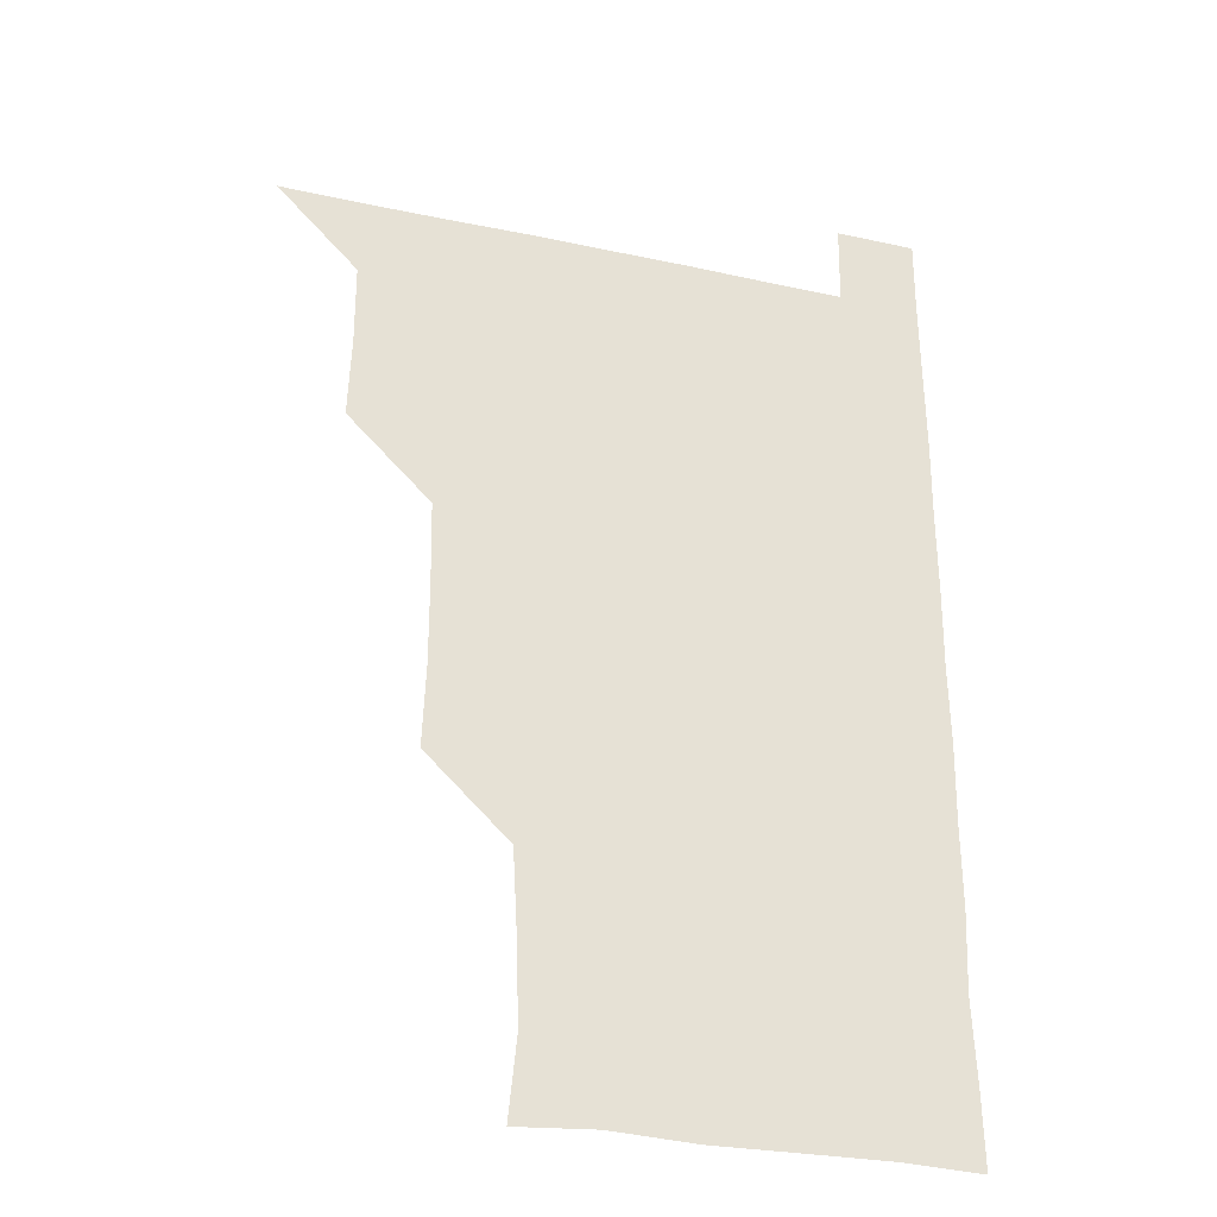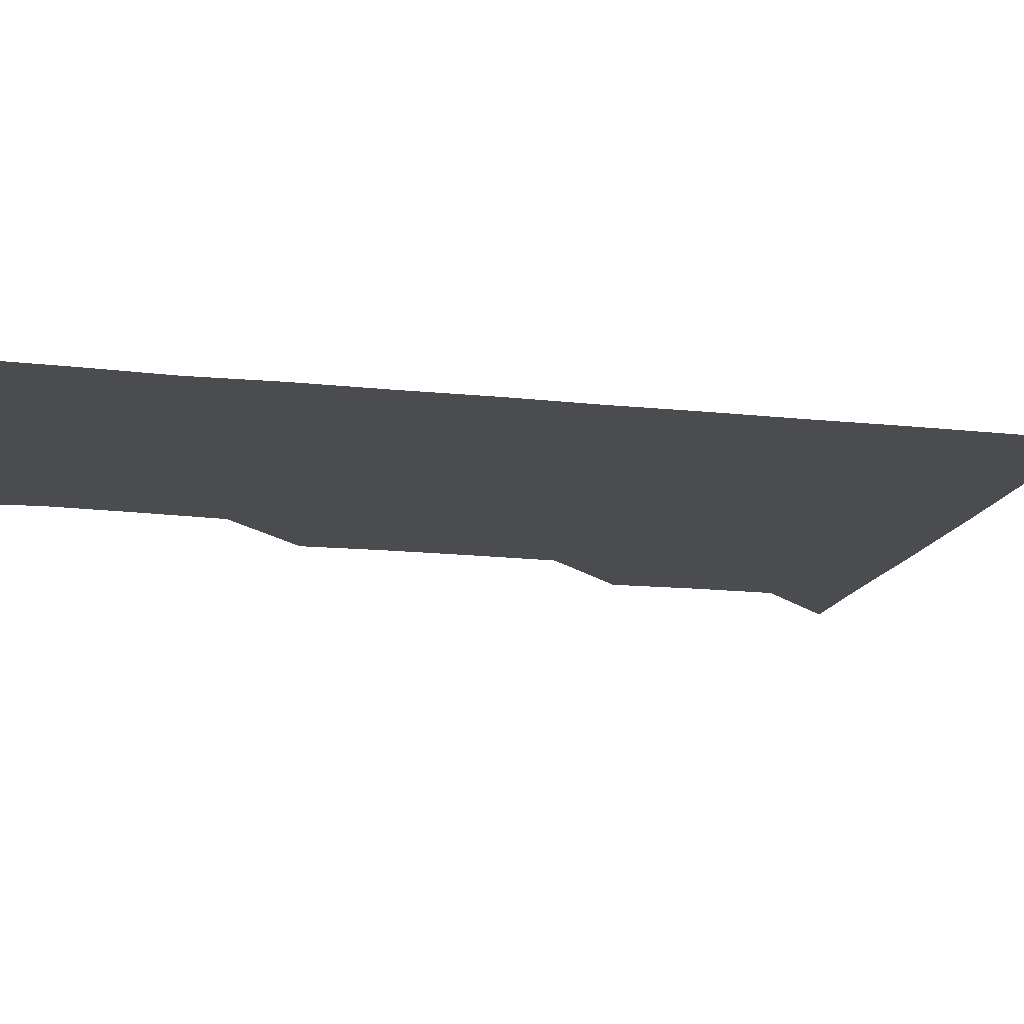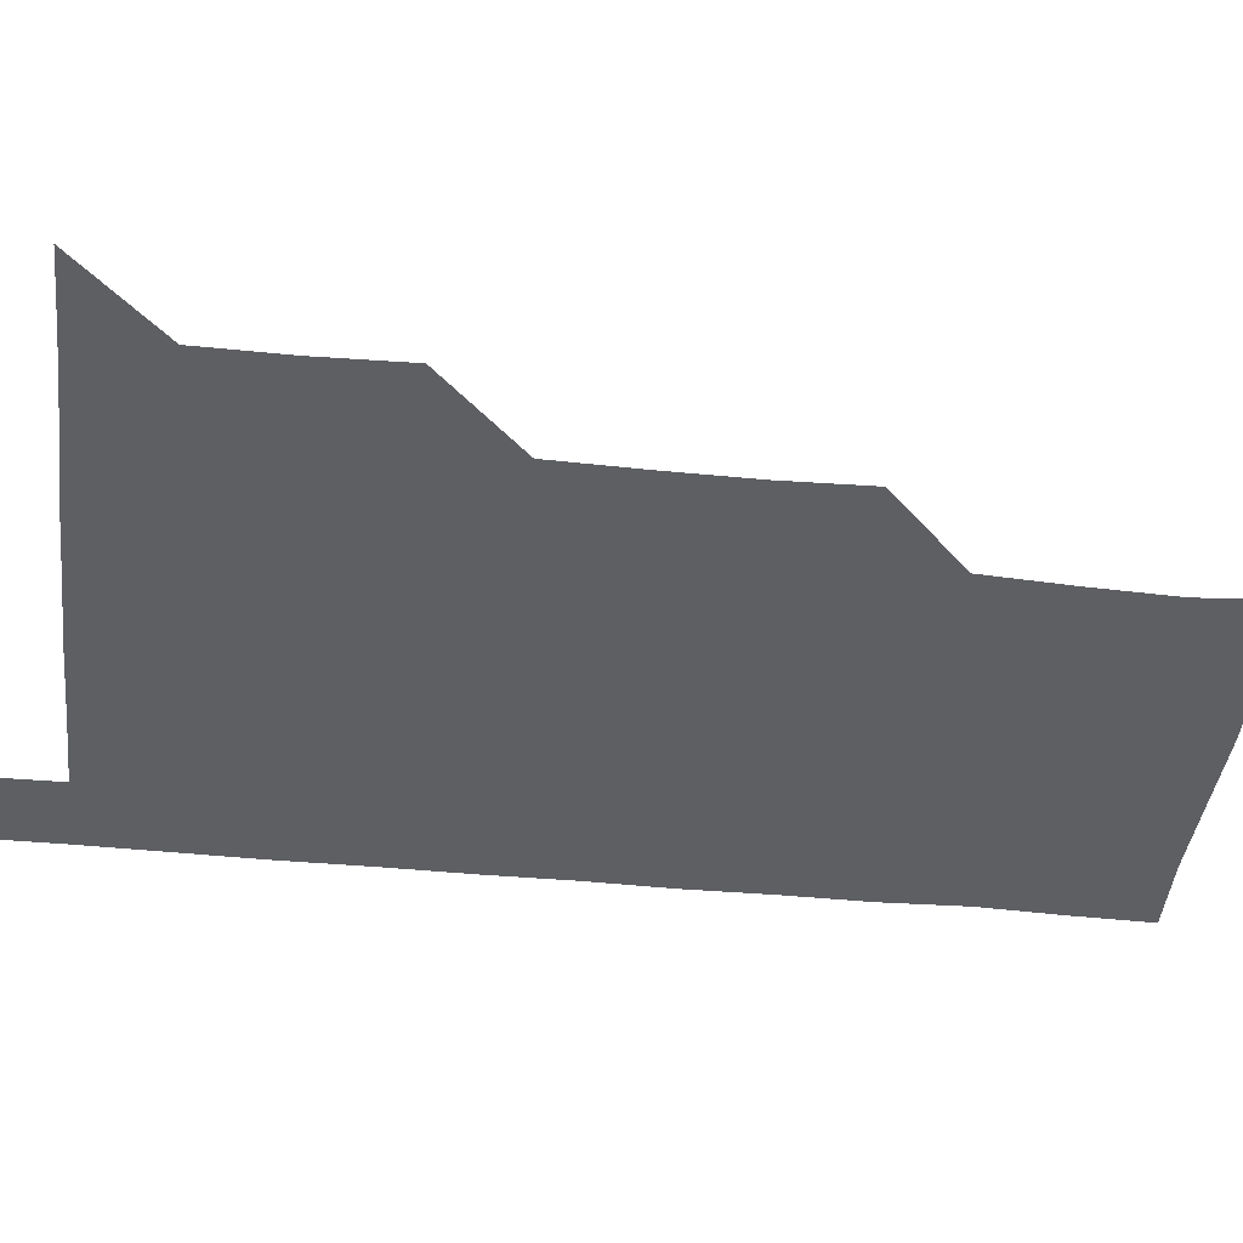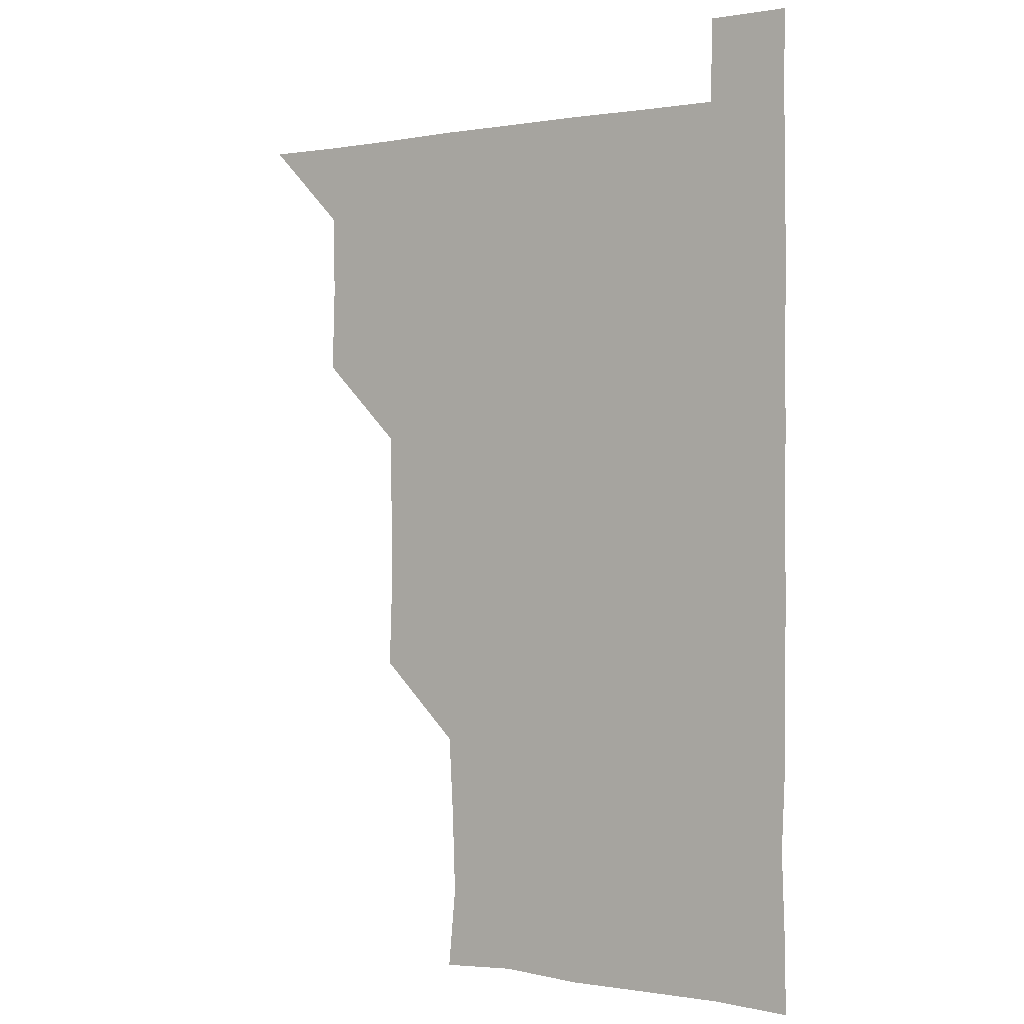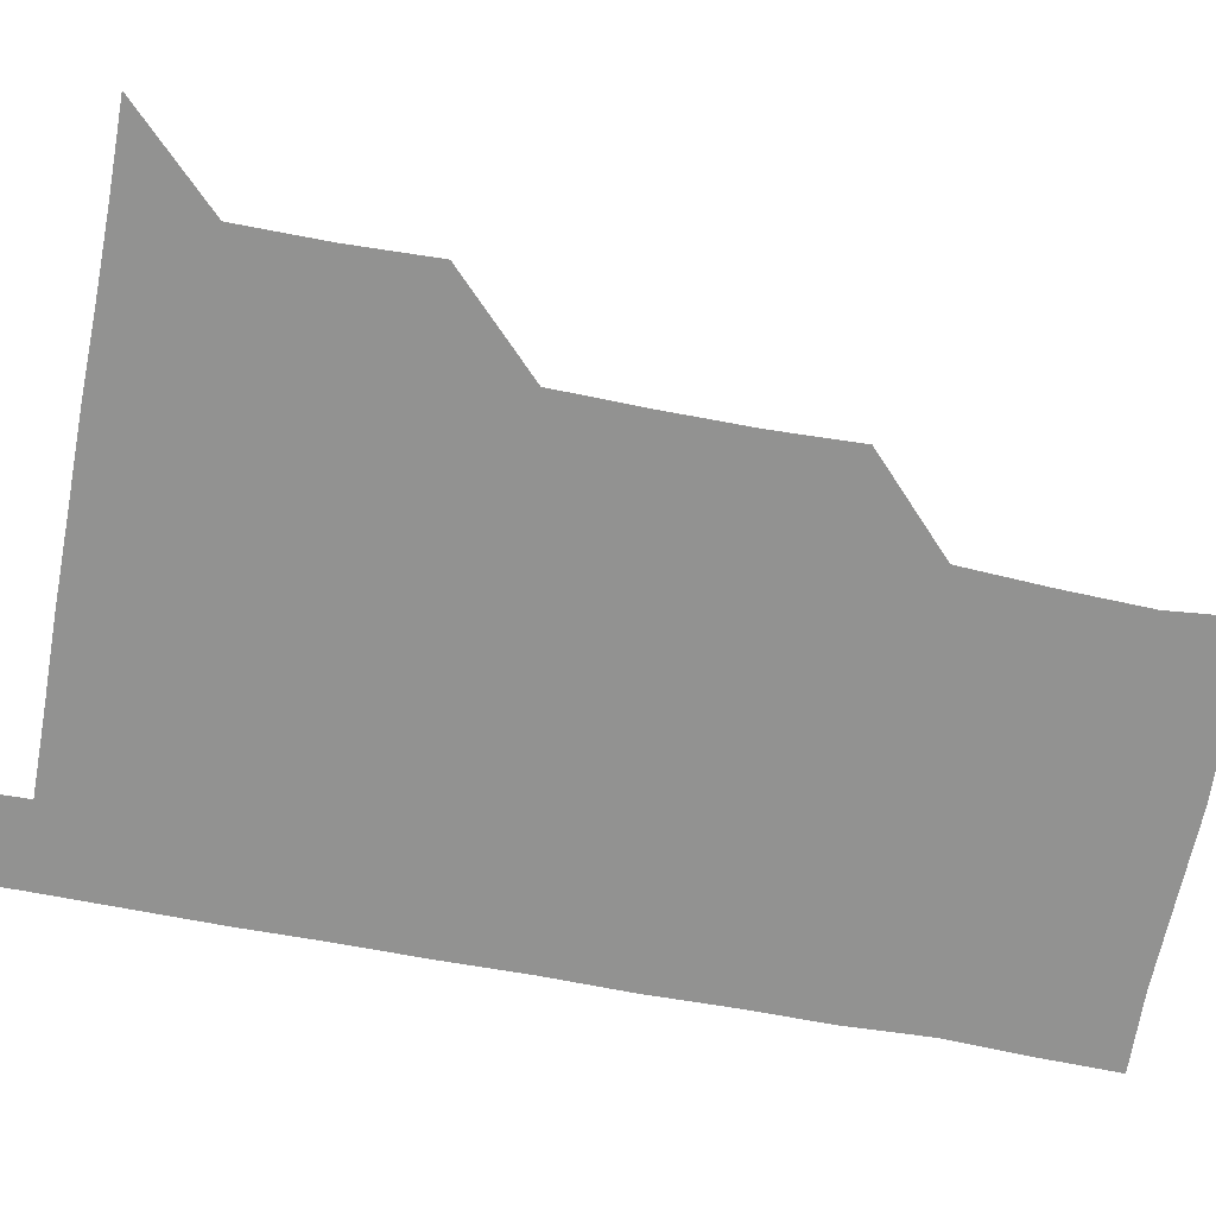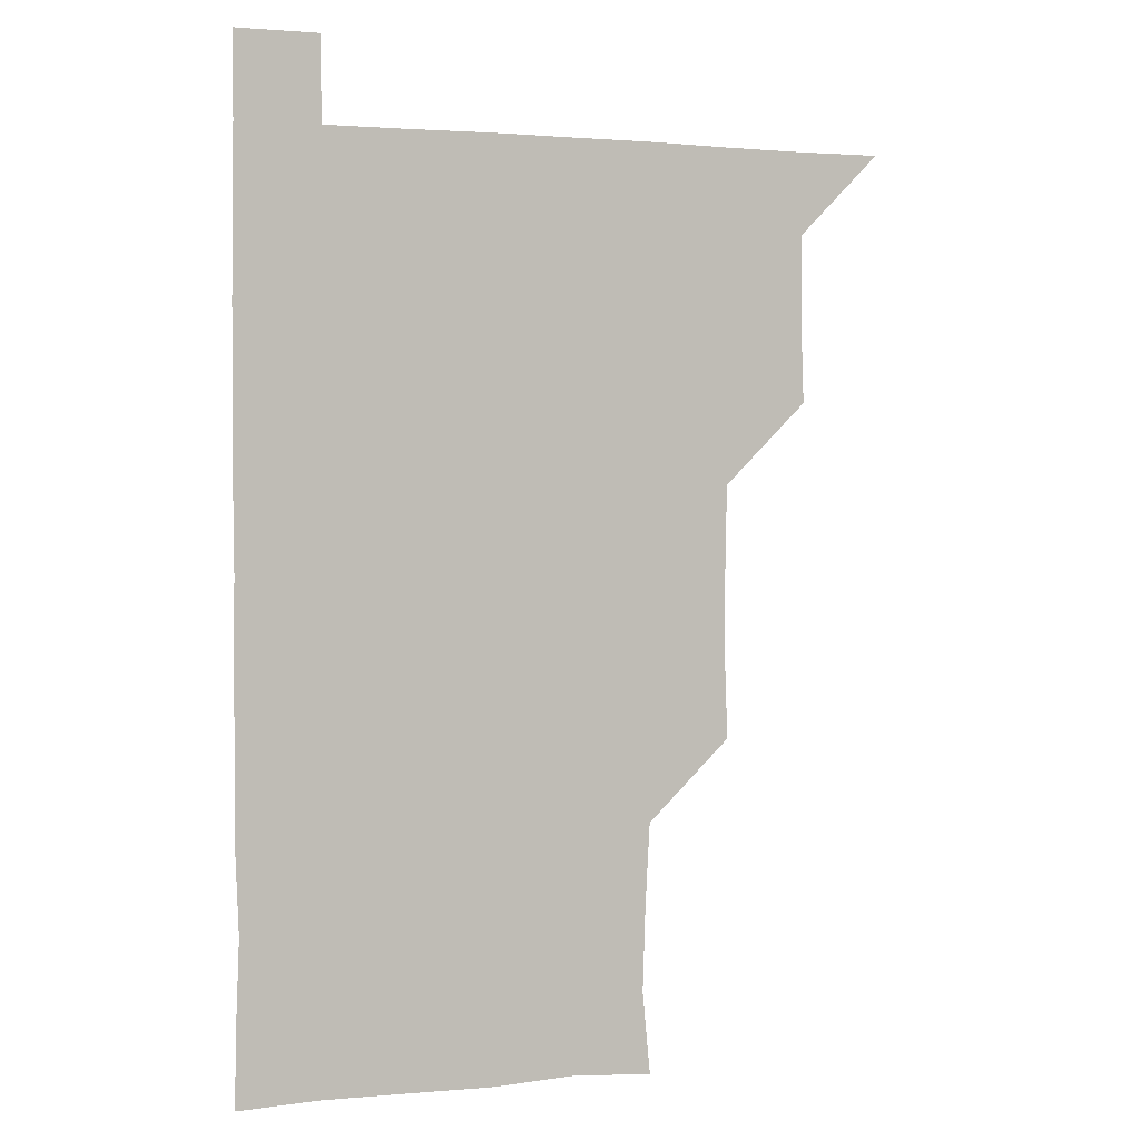
<metadata>
{"format":"obj","ext":"obj","renderer":"f3d","projection":"perspective","resolution":1024,"background":"white","views":[{"elev":-31.5,"azim":-17.0,"up":"+Y"},{"elev":-15.2,"azim":76.8,"up":"+Z"},{"elev":-41.0,"azim":-96.8,"up":"+Z"},{"elev":0.3,"azim":35.4,"up":"+Y"},{"elev":-66.3,"azim":-100.7,"up":"+Z"},{"elev":1.8,"azim":158.6,"up":"+Y"}]}
</metadata>
<code>
v 480.8 540.9 0
v 510 449.9 0
v 511 480.4 0
v 510.8 510.8 0
v 511.3 540.7 0
v 540.3 328.6 0
v 541.4 358.9 0
v 541.3 389.2 0
v 540.6 420 0
v 541.2 451.1 0
v 541.8 481.4 0
v 541.4 511 0
v 541.1 540.8 0
v 570.6 209.3 0
v 573.4 239.1 0
v 572.4 269.8 0
v 570.7 299.6 0
v 572.1 332.1 0
v 571.9 361.9 0
v 571.7 391.6 0
v 571.6 421.6 0
v 571.5 451.5 0
v 571.6 481.3 0
v 571.7 510.7 0
v 570.8 541.2 0
v 599.4 211.4 0
v 601.7 242 0
v 601.3 271.6 0
v 601.4 302 0
v 601.7 332.9 0
v 601.3 361.7 0
v 601.6 392.5 0
v 601.3 421.6 0
v 601.2 451.4 0
v 601.3 481.2 0
v 601.3 510.8 0
v 600.8 541.2 0
v 630.5 210 0
v 631.1 242.5 0
v 631.1 272.2 0
v 631.1 302.3 0
v 631 332 0
v 631 361.7 0
v 630.9 391.6 0
v 630.9 422 0
v 631 451.6 0
v 631 481.2 0
v 631.2 510.7 0
v 630.7 541.2 0
v 661.9 210.6 0
v 660.7 242.2 0
v 660.6 272.2 0
v 660.5 302.3 0
v 660.4 332.4 0
v 660.4 362.3 0
v 660.6 391.8 0
v 660.6 421.7 0
v 660.8 451.4 0
v 660.7 481.5 0
v 660.8 511.1 0
v 661 540.8 0
v 692.8 211.1 0
v 690.1 242.4 0
v 689.8 272.2 0
v 689.5 302.7 0
v 689.4 332.4 0
v 689.9 361.8 0
v 689.8 391.8 0
v 689.9 421.7 0
v 690.2 451.5 0
v 690 481.6 0
v 690.3 511.2 0
v 690.6 540.6 0
v 691.1 571 0
v 721.8 210.1 0
v 721.2 238.3 0
v 720.1 268.5 0
v 721.3 298.3 0
v 721.2 328.5 0
v 721.6 358.6 0
v 721.2 389 0
v 721.5 419.2 0
v 721.3 449.7 0
v 721.5 479.9 0
v 721.2 510.4 0
v 720.9 540.9 0
v 721 570.9 0
f 4 5 1
f 9 10 2
f 2 10 3
f 10 11 3
f 3 11 4
f 11 12 4
f 4 12 5
f 12 13 5
f 17 18 6
f 6 18 7
f 18 19 7
f 7 19 8
f 19 20 8
f 8 20 9
f 20 21 9
f 9 21 10
f 21 22 10
f 10 22 11
f 22 23 11
f 11 23 12
f 23 24 12
f 12 24 13
f 24 25 13
f 14 26 15
f 26 27 15
f 15 27 16
f 27 28 16
f 16 28 17
f 28 29 17
f 17 29 18
f 29 30 18
f 18 30 19
f 30 31 19
f 19 31 20
f 31 32 20
f 20 32 21
f 32 33 21
f 21 33 22
f 33 34 22
f 22 34 23
f 34 35 23
f 23 35 24
f 35 36 24
f 24 36 25
f 36 37 25
f 26 38 27
f 38 39 27
f 27 39 28
f 39 40 28
f 28 40 29
f 40 41 29
f 29 41 30
f 41 42 30
f 30 42 31
f 42 43 31
f 31 43 32
f 43 44 32
f 32 44 33
f 44 45 33
f 33 45 34
f 45 46 34
f 34 46 35
f 46 47 35
f 35 47 36
f 47 48 36
f 36 48 37
f 48 49 37
f 38 50 39
f 50 51 39
f 39 51 40
f 51 52 40
f 40 52 41
f 52 53 41
f 41 53 42
f 53 54 42
f 42 54 43
f 54 55 43
f 43 55 44
f 55 56 44
f 44 56 45
f 56 57 45
f 45 57 46
f 57 58 46
f 46 58 47
f 58 59 47
f 47 59 48
f 59 60 48
f 48 60 49
f 60 61 49
f 50 62 51
f 62 63 51
f 51 63 52
f 63 64 52
f 52 64 53
f 64 65 53
f 53 65 54
f 65 66 54
f 54 66 55
f 66 67 55
f 55 67 56
f 67 68 56
f 56 68 57
f 68 69 57
f 57 69 58
f 69 70 58
f 58 70 59
f 70 71 59
f 59 71 60
f 71 72 60
f 60 72 61
f 72 73 61
f 62 75 63
f 75 76 63
f 63 76 64
f 76 77 64
f 64 77 65
f 77 78 65
f 65 78 66
f 78 79 66
f 66 79 67
f 79 80 67
f 67 80 68
f 80 81 68
f 68 81 69
f 81 82 69
f 69 82 70
f 82 83 70
f 70 83 71
f 83 84 71
f 71 84 72
f 84 85 72
f 72 85 73
f 85 86 73
f 73 86 74
f 86 87 74

</code>
